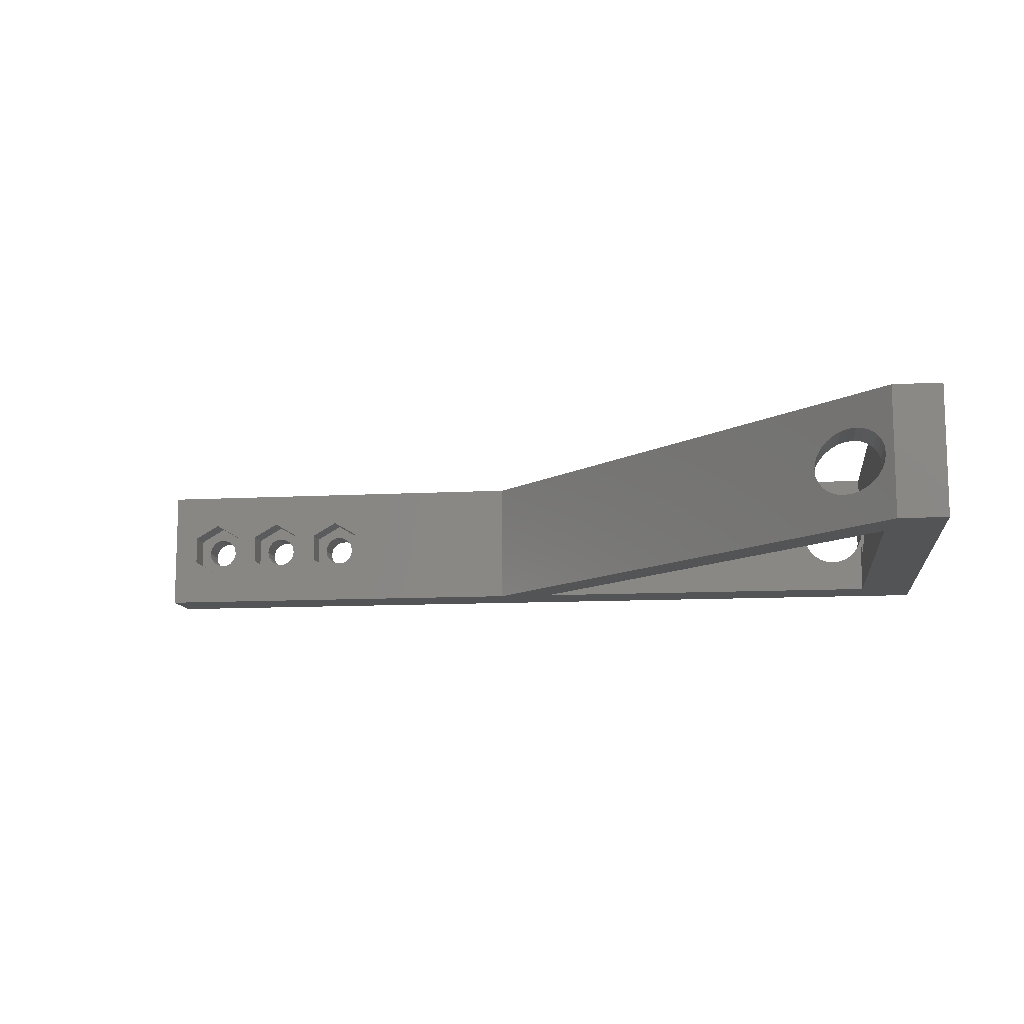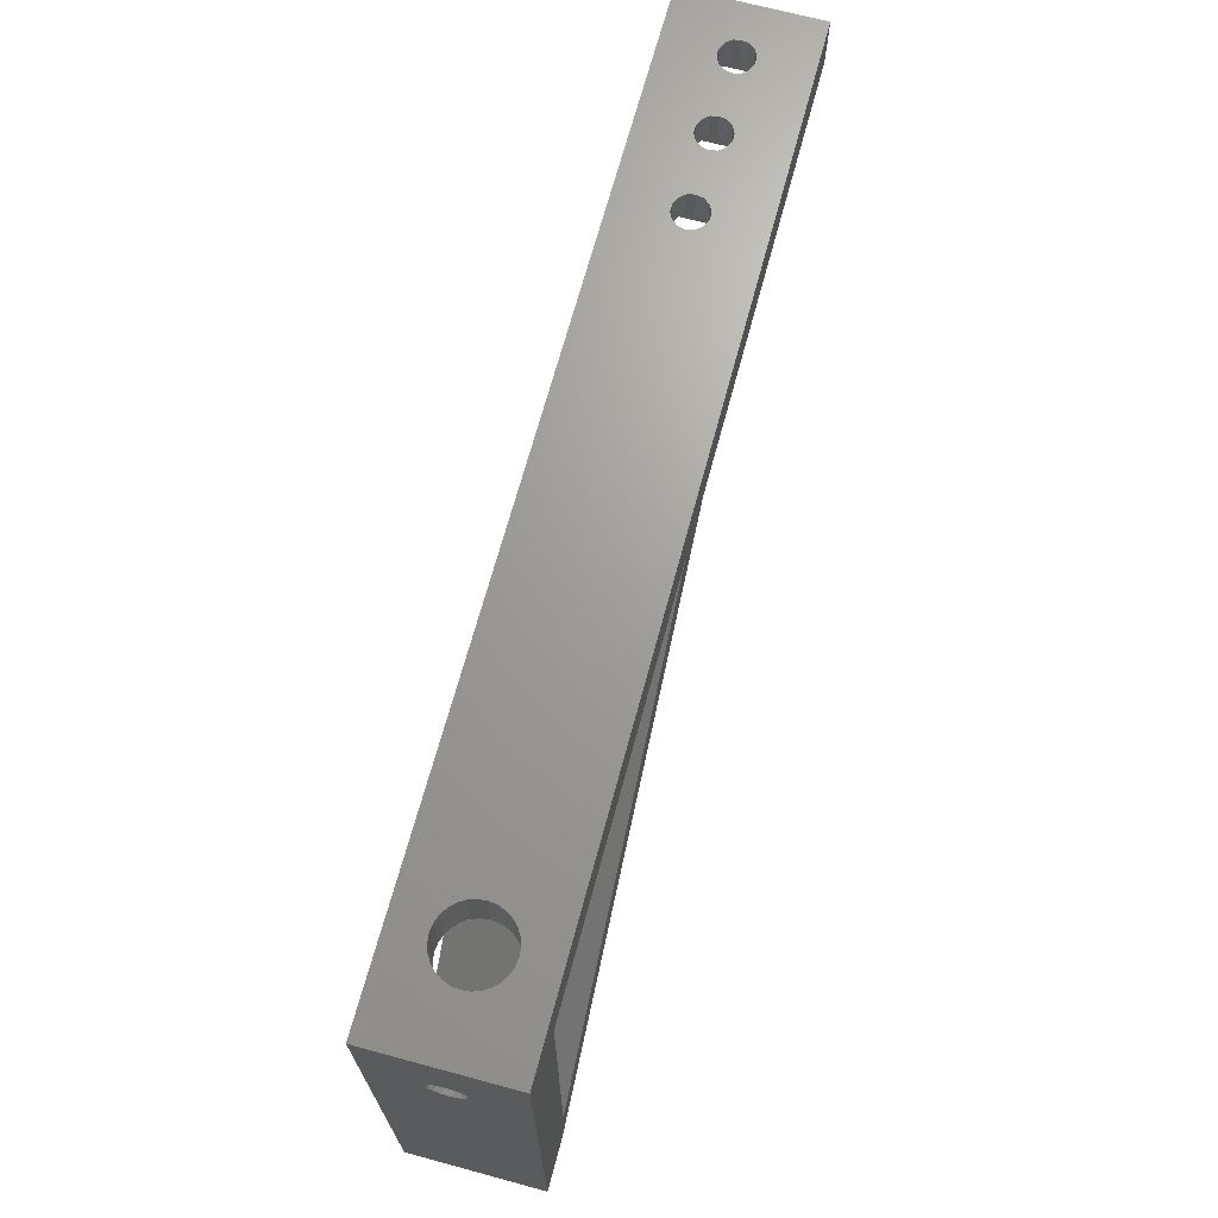
<metadata>
{"format":"stl","ext":"stl","renderer":"f3d","projection":"perspective","resolution":1024,"background":"white","views":[{"elev":-11.3,"azim":7.6,"up":"+Z"},{"elev":68.6,"azim":105.1,"up":"+Y"}]}
</metadata>
<code>
# stl→obj: 399 verts, 846 faces
v -65 50 -17.5
v 50 -50 -17.5
v 52 -67 -17.5
v -50 50 -17.5
v 65 50 -17.5
v 65 -67 -17.5
v 50 50 -17.5
v 65 65 -17.5
v -175 65 -17.5
v -175 50 -17.5
v 32.5 -47.5 0
v -65 50 17.5
v 32.72 -47.72 -1.947
v 33.37 -48.37 -3.796
v 34.41 -49.41 -5.456
v 35.79 -50.79 -6.841
v 37.45 -52.45 -7.883
v 39.3 -54.3 -8.531
v 40.96 -55.96 -8.717
v 41.54 -56.54 -8.718
v 41.25 -56.25 -8.75
v 49.78 -64.78 -1.947
v 50 -65 0
v 49.13 -64.13 -3.796
v 48.09 -63.09 -5.456
v 46.71 -61.71 -6.841
v 45.05 -60.05 -7.883
v 43.2 -58.2 -8.531
v 32.72 -47.72 1.947
v 33.37 -48.37 3.796
v 34.41 -49.41 5.456
v 35.79 -50.79 6.841
v 37.45 -52.45 7.883
v 52 -67 17.5
v 39.3 -54.3 8.531
v 39.61 -54.61 8.565
v 41.25 -56.25 8.75
v 42.93 -57.93 8.561
v 43.2 -58.2 8.531
v 45.05 -60.05 7.883
v 46.71 -61.71 6.841
v 48.09 -63.09 5.456
v 49.13 -64.13 3.796
v 49.78 -64.78 1.947
v -143.7 65 3.421
v -160 65 4.265
v -142 65 4.265
v -158.3 65 3.421
v -144.9 65 1.898
v -157.1 65 1.898
v -145.4 65 3.98e-15
v -156.6 65 3.98e-15
v -144.9 65 -1.898
v -157.1 65 -1.898
v -143.7 65 -3.421
v -158.3 65 -3.421
v -142 65 -4.265
v -160 65 -4.265
v -123.7 65 3.421
v -140 65 4.265
v -122 65 4.265
v -138.3 65 3.421
v -124.9 65 1.898
v -137.1 65 1.898
v -125.4 65 3.98e-15
v -136.6 65 3.98e-15
v -124.9 65 -1.898
v -137.1 65 -1.898
v -123.7 65 -3.421
v -138.3 65 -3.421
v -122 65 -4.265
v -140 65 -4.265
v -117.1 65 1.898
v 34.41 65 5.456
v 33.37 65 3.796
v -118.3 65 3.421
v -120 65 4.265
v 32.72 65 1.947
v -116.6 65 3.98e-15
v 32.5 65 0
v 32.72 65 -1.947
v -117.1 65 -1.898
v 33.37 65 -3.796
v 34.41 65 -5.456
v -118.3 65 -3.421
v -120 65 -4.265
v 37.45 65 -7.883
v 35.79 65 -6.841
v 41.07 65 8.729
v 65 65 17.5
v 41.25 65 8.75
v 41.43 65 8.729
v 43.2 65 8.531
v 45.05 65 7.883
v 46.71 65 6.841
v 48.09 65 5.456
v 49.13 65 3.796
v 49.78 65 1.947
v 50 65 0
v 49.78 65 -1.947
v 49.13 65 -3.796
v 43.01 65 -8.551
v 41.25 65 -8.75
v 43.2 65 -8.531
v 45.05 65 -7.883
v 46.71 65 -6.841
v 48.09 65 -5.456
v 39.3 65 8.531
v 37.45 65 7.883
v 35.79 65 6.841
v -175 65 17.5
v -162 65 4.265
v -163.7 65 3.421
v -164.9 65 1.898
v -165.4 65 3.98e-15
v -164.9 65 -1.898
v 39.3 65 -8.531
v 39.49 65 -8.551
v -163.7 65 -3.421
v -162 65 -4.265
v 65 50 17.5
v 65 44.89 0.9735
v 65 44.05 2.728
v 65 42.52 3.942
v 65 40.62 4.375
v 65 38.73 3.942
v 65 37.2 2.728
v 65 36.36 0.9735
v 65 -67 17.5
v 65 36.36 -0.9735
v 65 44.89 -0.9735
v 65 44.05 -2.728
v 65 42.52 -3.942
v 65 40.62 -4.375
v 65 38.73 -3.942
v 65 37.2 -2.728
v 50 50 17.5
v 50 -50 17.5
v -50 50 17.5
v -175 50 17.5
v -161 50 -8
v -161 50 -8.062
v -154.1 50 -4
v -154 50 -4.062
v -154 50 -4
v -121 50 8.062
v -134 50 4.062
v -141 50 8.062
v -128 50 4.062
v -128 50 4
v -134 50 4
v -134.1 50 4
v -128 50 -4
v -134 50 -4
v -128 50 -4.062
v -134 50 -4.062
v -127.9 50 -4
v -141 50 -8.062
v -121 50 -8.062
v -154 50 4.062
v -161 50 8.062
v -148 50 4.062
v -148 50 4
v -154 50 4
v -154.1 50 4
v -148 50 -4
v -148 50 -4.062
v -147.9 50 -4
v -168 50 4.062
v -168 50 4
v -168 50 -4
v -168 50 -4.062
v -167.9 50 -4
v -114 50 4.062
v -114 50 4
v -114.1 50 4
v -114 50 -4
v -114 50 -4.062
v -161 50 8
v -141 50 8
v -121 50 8
v -167.9 50 4
v -147.9 50 4
v -127.9 50 4
v -141 50 -8
v -134.1 50 -4
v -121 50 -8
v -114.1 50 -4
v 50 40.59 -8.062
v 57 40.62 -8
v 50 40.62 -8
v 57 40.59 -8.062
v 50 47.55 4
v 57 47.59 4.062
v 50 47.59 4.062
v 57 47.55 4
v 57 33.66 -4.062
v 50 33.7 -4
v 57 33.7 -4
v 50 33.66 -4.062
v 57 40.62 8
v 50 40.66 8.062
v 57 40.66 8.062
v 50 40.62 8
v 57 33.62 4
v 57 36.36 0.9735
v 57 33.62 -4
v 57 33.7 4
v 57 44.89 0.9735
v 57 47.62 4
v 57 44.89 -0.9735
v 57 44.05 -2.728
v 57 47.55 -4
v 57 47.59 -4.062
v 57 42.52 -3.942
v 57 40.66 -8.062
v 57 40.62 -4.375
v 57 38.73 -3.942
v 57 36.36 -0.9735
v 57 37.2 -2.728
v 57 47.62 -4
v 57 44.05 2.728
v 57 42.52 3.942
v 57 40.62 4.375
v 57 38.73 3.942
v 57 40.59 8.062
v 57 33.66 4.062
v 57 37.2 2.728
v 50 33.62 -4
v 50 47.62 -4
v 50 47.55 -4
v 50 33.62 4
v 50 33.7 4
v 50 47.62 4
v 50 47.62 2.01e-07
v 50 47.62 0
v 50 47.62 -2.01e-07
v 50 33.62 1.386e-06
v 50 33.62 0
v 50 33.62 -1.386e-06
v 50 40.59 8.062
v 50 47.59 -4.062
v 50 33.66 4.062
v 50 40.66 -8.062
v -167.9 57 4
v -168 57 4.062
v -161 57 -8.062
v -161 57 -8
v -158.3 57 -3.421
v -154 57 -4.062
v -154.1 57 -4
v -160 57 -4.265
v -165.4 57 3.49e-15
v -168 57 4
v -164.9 57 1.898
v -163.7 57 3.421
v -168 57 -4
v -167.9 57 -4
v -164.9 57 -1.898
v -163.7 57 -3.421
v -168 57 -4.062
v -162 57 -4.265
v -161 57 8.062
v -162 57 4.265
v -161 57 8
v -160 57 4.265
v -158.3 57 3.421
v -154 57 4.062
v -154.1 57 4
v -157.1 57 1.898
v -156.6 57 3.49e-15
v -154 57 4
v -157.1 57 -1.898
v -154 57 -4
v -147.9 57 4
v -148 57 4.062
v -141 57 -8.062
v -141 57 -8
v -138.3 57 -3.421
v -134 57 -4.062
v -134.1 57 -4
v -140 57 -4.265
v -145.4 57 3.49e-15
v -148 57 4
v -144.9 57 1.898
v -143.7 57 3.421
v -148 57 -4
v -147.9 57 -4
v -144.9 57 -1.898
v -143.7 57 -3.421
v -148 57 -4.062
v -142 57 -4.265
v -141 57 8.062
v -142 57 4.265
v -141 57 8
v -140 57 4.265
v -138.3 57 3.421
v -134 57 4.062
v -134.1 57 4
v -137.1 57 1.898
v -136.6 57 3.49e-15
v -134 57 4
v -137.1 57 -1.898
v -134 57 -4
v -127.9 57 4
v -128 57 4.062
v -121 57 -8.062
v -121 57 -8
v -118.3 57 -3.421
v -114 57 -4.062
v -114.1 57 -4
v -120 57 -4.265
v -125.4 57 3.49e-15
v -128 57 4
v -124.9 57 1.898
v -123.7 57 3.421
v -128 57 -4
v -127.9 57 -4
v -124.9 57 -1.898
v -123.7 57 -3.421
v -128 57 -4.062
v -122 57 -4.265
v -121 57 8.062
v -122 57 4.265
v -121 57 8
v -120 57 4.265
v -118.3 57 3.421
v -114 57 4.062
v -114.1 57 4
v -117.1 57 1.898
v -116.6 57 3.49e-15
v -114 57 4
v -117.1 57 -1.898
v -114 57 -4
v 32.5 -32.5 0
v 32.72 -32.72 1.947
v 33.37 -33.37 3.796
v 34.41 -34.41 5.456
v 35.79 -35.79 6.841
v 37.45 -37.45 7.883
v 39.3 -39.3 8.531
v 39.79 -39.79 8.586
v 41.25 -41.25 8.75
v 42.74 -42.74 8.582
v 43.2 -43.2 8.531
v 45.05 -45.05 7.883
v 46.71 -46.71 6.841
v 48.09 -48.09 5.456
v 49.13 -49.13 3.796
v 49.78 -49.78 1.947
v 50 -50 8.464e-06
v 32.72 -32.72 -1.947
v 33.37 -33.37 -3.796
v 34.41 -34.41 -5.456
v 35.79 -35.79 -6.841
v 37.45 -37.45 -7.883
v 39.3 -39.3 -8.531
v 40.77 -40.77 -8.696
v 41.25 -41.25 -8.75
v 41.72 -41.72 -8.698
v 43.2 -43.2 -8.531
v 45.05 -45.05 -7.883
v 46.71 -46.71 -6.841
v 48.09 -48.09 -5.456
v 49.13 -49.13 -3.796
v 49.78 -49.78 -1.947
v 50 -50 -8.464e-06
v 37.45 50 7.883
v 40.88 50 8.709
v 41.25 50 8.75
v 39.3 50 8.531
v 35.79 50 6.841
v 34.41 50 5.456
v 33.37 50 3.796
v 32.72 50 1.947
v 32.5 50 0
v 32.72 50 -1.947
v 33.37 50 -3.796
v 34.41 50 -5.456
v 35.79 50 -6.841
v 37.45 50 -7.883
v 39.3 50 -8.531
v 39.67 50 -8.572
v 41.62 50 8.709
v 43.2 50 8.531
v 45.05 50 7.883
v 46.71 50 6.841
v 48.09 50 5.456
v 49.13 50 3.796
v 49.78 50 1.947
v 50 50 0
v 49.78 50 -1.947
v 49.13 50 -3.796
v 48.09 50 -5.456
v 46.71 50 -6.841
v 45.05 50 -7.883
v 43.2 50 -8.531
v 42.83 50 -8.572
v 41.25 50 -8.75
f 1 2 3
f 2 1 4
f 2 5 6
f 2 6 3
f 7 5 2
f 5 7 8
f 4 8 7
f 1 8 4
f 9 1 10
f 1 9 8
f 1 11 12
f 1 13 11
f 1 14 13
f 1 15 14
f 1 16 15
f 1 17 16
f 3 17 1
f 17 3 18
f 18 3 19
f 3 20 21
f 22 3 23
f 24 3 22
f 25 3 24
f 26 3 25
f 27 3 26
f 28 3 27
f 20 3 28
f 19 3 21
f 29 12 11
f 30 12 29
f 31 12 30
f 32 12 31
f 33 12 32
f 34 33 35
f 34 35 36
f 34 36 37
f 34 38 39
f 34 23 3
f 33 34 12
f 38 34 37
f 40 34 39
f 41 34 40
f 42 34 41
f 43 34 42
f 44 34 43
f 23 34 44
f 45 46 47
f 45 48 46
f 49 48 45
f 49 50 48
f 51 50 49
f 51 52 50
f 53 52 51
f 53 54 52
f 55 54 53
f 55 56 54
f 57 56 55
f 56 57 58
f 59 60 61
f 59 62 60
f 63 62 59
f 63 64 62
f 65 64 63
f 65 66 64
f 67 66 65
f 67 68 66
f 69 68 67
f 69 70 68
f 71 70 69
f 70 71 72
f 73 74 75
f 74 76 77
f 73 75 78
f 74 73 76
f 78 79 73
f 80 79 78
f 81 79 80
f 79 81 82
f 83 82 81
f 84 82 83
f 82 84 85
f 9 71 86
f 71 9 72
f 72 9 57
f 57 9 58
f 87 85 88
f 88 85 84
f 89 90 91
f 90 92 91
f 90 93 92
f 90 94 93
f 90 95 94
f 90 96 95
f 90 97 96
f 90 98 97
f 90 99 98
f 8 99 90
f 99 8 100
f 100 8 101
f 102 8 103
f 104 8 102
f 105 8 104
f 106 8 105
f 107 8 106
f 101 8 107
f 108 90 89
f 77 90 108
f 77 108 109
f 77 109 110
f 77 110 74
f 90 77 111
f 61 111 77
f 60 111 61
f 47 111 60
f 46 111 47
f 112 111 46
f 113 111 112
f 114 111 113
f 115 111 114
f 9 115 116
f 85 87 86
f 117 86 87
f 8 86 117
f 8 117 118
f 8 118 103
f 86 8 9
f 115 9 111
f 119 9 116
f 120 9 119
f 58 9 120
f 121 122 5
f 121 123 122
f 121 124 123
f 121 125 124
f 121 126 125
f 121 127 126
f 128 129 130
f 127 129 128
f 129 127 121
f 131 5 122
f 132 5 131
f 133 5 132
f 134 5 133
f 135 5 134
f 136 5 135
f 6 130 129
f 130 6 136
f 136 6 5
f 137 121 90
f 121 138 129
f 121 137 138
f 90 139 137
f 90 12 139
f 111 12 90
f 12 111 140
f 129 138 34
f 12 138 139
f 138 12 34
f 10 111 9
f 111 10 140
f 121 8 90
f 8 121 5
f 141 142 142
f 143 144 145
f 140 146 146
f 147 146 148
f 147 149 146
f 147 150 149
f 151 147 152
f 147 151 150
f 151 153 150
f 154 153 151
f 155 153 154
f 155 154 156
f 153 155 157
f 158 155 156
f 158 159 155
f 10 158 158
f 140 148 148
f 160 148 161
f 160 162 148
f 160 163 162
f 164 160 165
f 160 164 163
f 164 166 163
f 145 166 164
f 167 166 145
f 167 145 144
f 166 167 168
f 142 167 144
f 142 158 167
f 10 142 142
f 148 140 161
f 140 161 161
f 140 169 161
f 140 170 169
f 140 171 170
f 171 172 173
f 142 10 158
f 158 10 159
f 172 10 142
f 171 10 172
f 10 171 140
f 146 140 148
f 140 146 12
f 174 12 146
f 175 174 176
f 174 175 12
f 177 12 175
f 1 177 178
f 1 178 159
f 10 159 159
f 177 1 12
f 1 159 10
f 161 161 179
f 148 148 180
f 146 146 181
f 169 170 182
f 162 163 183
f 149 150 184
f 185 158 158
f 186 156 154
f 187 159 159
f 188 178 177
f 189 190 191
f 190 189 192
f 193 194 195
f 194 193 196
f 197 198 199
f 198 197 200
f 201 202 203
f 202 201 204
f 205 206 207
f 206 205 208
f 209 210 211
f 212 213 214
f 213 212 211
f 214 215 212
f 216 215 214
f 190 215 216
f 190 217 215
f 218 190 192
f 190 218 217
f 197 218 192
f 207 219 199
f 220 199 219
f 218 197 220
f 220 197 199
f 211 221 213
f 221 211 210
f 210 209 196
f 222 196 209
f 196 222 194
f 223 194 222
f 223 203 194
f 201 223 224
f 223 201 203
f 225 201 224
f 201 225 226
f 227 225 228
f 219 207 206
f 206 208 228
f 227 228 208
f 225 227 226
f 189 197 192
f 197 189 200
f 202 194 203
f 194 202 195
f 198 207 199
f 207 198 229
f 230 213 221
f 213 230 231
f 232 208 205
f 208 232 233
f 193 210 196
f 210 193 234
f 235 210 234
f 236 210 235
f 237 210 236
f 221 237 230
f 237 221 210
f 205 238 232
f 205 239 238
f 205 240 239
f 207 240 205
f 240 207 229
f 204 226 241
f 226 204 201
f 242 213 231
f 213 242 214
f 208 243 227
f 243 208 233
f 216 191 190
f 191 216 244
f 243 226 227
f 226 243 241
f 242 216 214
f 216 242 244
f 224 124 125
f 124 224 223
f 211 122 209
f 122 211 131
f 217 135 134
f 135 217 218
f 128 228 127
f 228 128 206
f 218 136 135
f 136 218 220
f 209 123 222
f 123 209 122
f 223 123 124
f 123 223 222
f 212 131 211
f 131 212 132
f 212 133 132
f 133 212 215
f 130 206 128
f 206 130 219
f 215 134 133
f 134 215 217
f 228 126 127
f 126 228 225
f 225 125 126
f 125 225 224
f 136 219 130
f 219 136 220
f 169 245 246
f 245 169 182
f 141 247 248
f 247 141 142
f 249 250 251
f 247 249 252
f 247 252 248
f 249 247 250
f 253 245 254
f 245 255 256
f 245 253 255
f 257 253 254
f 258 253 257
f 253 258 259
f 259 258 260
f 261 260 258
f 247 260 261
f 262 248 252
f 260 247 262
f 262 247 248
f 263 264 265
f 256 263 246
f 256 246 245
f 263 256 264
f 266 265 264
f 265 266 263
f 267 263 266
f 263 267 268
f 268 267 269
f 270 269 267
f 271 269 270
f 269 271 272
f 251 271 273
f 251 273 249
f 271 251 274
f 271 274 272
f 179 263 265
f 263 179 161
f 144 251 250
f 251 144 143
f 169 263 161
f 263 169 246
f 247 144 250
f 144 247 142
f 161 265 263
f 265 161 179
f 173 261 258
f 261 173 172
f 165 268 269
f 268 165 160
f 142 248 247
f 248 142 141
f 261 142 247
f 142 261 172
f 161 268 160
f 268 161 263
f 251 145 274
f 145 251 143
f 257 173 258
f 173 257 171
f 165 272 164
f 272 165 269
f 170 245 182
f 245 170 254
f 145 272 274
f 272 145 164
f 170 257 254
f 257 170 171
f 273 52 54
f 52 273 271
f 253 116 115
f 116 253 259
f 264 46 266
f 46 264 112
f 120 252 58
f 252 120 262
f 270 48 50
f 48 270 267
f 58 249 56
f 249 58 252
f 249 54 56
f 54 249 273
f 259 119 116
f 119 259 260
f 119 262 120
f 262 119 260
f 271 50 52
f 50 271 270
f 266 48 267
f 48 266 46
f 256 112 264
f 112 256 113
f 256 114 113
f 114 256 255
f 255 115 114
f 115 255 253
f 162 275 276
f 275 162 183
f 185 277 278
f 277 185 158
f 279 280 281
f 277 279 282
f 277 282 278
f 279 277 280
f 283 275 284
f 275 285 286
f 275 283 285
f 287 283 284
f 288 283 287
f 283 288 289
f 289 288 290
f 291 290 288
f 277 290 291
f 292 278 282
f 290 277 292
f 292 277 278
f 293 294 295
f 286 293 276
f 286 276 275
f 293 286 294
f 296 295 294
f 295 296 293
f 297 293 296
f 293 297 298
f 298 297 299
f 300 299 297
f 301 299 300
f 299 301 302
f 281 301 303
f 281 303 279
f 301 281 304
f 301 304 302
f 180 293 295
f 293 180 148
f 156 281 280
f 281 156 186
f 162 293 148
f 293 162 276
f 277 156 280
f 156 277 158
f 148 295 293
f 295 148 180
f 168 291 288
f 291 168 167
f 152 298 299
f 298 152 147
f 158 278 277
f 278 158 185
f 291 158 277
f 158 291 167
f 148 298 147
f 298 148 293
f 281 154 304
f 154 281 186
f 287 168 288
f 168 287 166
f 152 302 151
f 302 152 299
f 163 275 183
f 275 163 284
f 154 302 304
f 302 154 151
f 163 287 284
f 287 163 166
f 303 66 68
f 66 303 301
f 283 53 51
f 53 283 289
f 294 60 296
f 60 294 47
f 57 282 72
f 282 57 292
f 300 62 64
f 62 300 297
f 72 279 70
f 279 72 282
f 279 68 70
f 68 279 303
f 289 55 53
f 55 289 290
f 55 292 57
f 292 55 290
f 301 64 66
f 64 301 300
f 285 51 49
f 51 285 283
f 296 62 297
f 62 296 60
f 286 47 294
f 47 286 45
f 286 49 45
f 49 286 285
f 149 305 306
f 305 149 184
f 187 307 308
f 307 187 159
f 309 310 311
f 307 309 312
f 307 312 308
f 309 307 310
f 313 305 314
f 305 315 316
f 305 313 315
f 317 313 314
f 318 313 317
f 313 318 319
f 319 318 320
f 321 320 318
f 307 320 321
f 322 308 312
f 320 307 322
f 322 307 308
f 323 324 325
f 316 323 306
f 316 306 305
f 323 316 324
f 326 325 324
f 325 326 323
f 327 323 326
f 323 327 328
f 328 327 329
f 330 329 327
f 331 329 330
f 329 331 332
f 311 331 333
f 311 333 309
f 331 311 334
f 331 334 332
f 181 323 325
f 323 181 146
f 178 311 310
f 311 178 188
f 149 323 146
f 323 149 306
f 307 178 310
f 178 307 159
f 146 325 323
f 325 146 181
f 157 321 318
f 321 157 155
f 176 328 329
f 328 176 174
f 159 308 307
f 308 159 187
f 321 159 307
f 159 321 155
f 146 328 174
f 328 146 323
f 311 177 334
f 177 311 188
f 317 157 318
f 157 317 153
f 176 332 175
f 332 176 329
f 150 305 184
f 305 150 314
f 177 332 334
f 332 177 175
f 150 317 314
f 317 150 153
f 333 79 82
f 79 333 331
f 313 67 65
f 67 313 319
f 324 77 326
f 77 324 61
f 71 312 86
f 312 71 322
f 330 76 73
f 76 330 327
f 86 309 85
f 309 86 312
f 309 82 85
f 82 309 333
f 319 69 67
f 69 319 320
f 69 322 71
f 322 69 320
f 331 73 79
f 73 331 330
f 315 65 63
f 65 315 313
f 326 76 327
f 76 326 77
f 316 61 324
f 61 316 59
f 316 63 59
f 63 316 315
f 3 129 34
f 129 3 6
f 139 335 4
f 139 336 335
f 139 337 336
f 139 338 337
f 139 339 338
f 139 340 339
f 138 340 139
f 340 138 341
f 341 138 342
f 342 138 343
f 138 344 343
f 138 345 344
f 138 346 345
f 138 347 346
f 138 348 347
f 138 349 348
f 138 350 349
f 350 138 351
f 352 4 335
f 353 4 352
f 354 4 353
f 355 4 354
f 356 4 355
f 2 356 357
f 2 357 358
f 2 358 359
f 2 360 361
f 356 2 4
f 360 2 359
f 362 2 361
f 363 2 362
f 364 2 363
f 365 2 364
f 366 2 365
f 2 366 367
f 368 137 139
f 137 369 370
f 137 371 369
f 137 368 371
f 139 372 368
f 139 373 372
f 139 374 373
f 139 375 374
f 139 376 375
f 4 376 139
f 376 4 377
f 377 4 378
f 378 4 379
f 379 4 380
f 380 4 381
f 382 7 383
f 381 7 382
f 7 381 4
f 384 137 370
f 385 137 384
f 386 137 385
f 387 137 386
f 388 137 387
f 389 137 388
f 390 137 389
f 137 390 391
f 392 7 391
f 393 7 392
f 394 7 393
f 395 7 394
f 396 7 395
f 397 7 396
f 398 7 397
f 399 7 398
f 383 7 399
f 7 230 391
f 7 242 230
f 7 244 242
f 244 189 191
f 7 189 244
f 7 200 189
f 2 200 7
f 2 229 200
f 367 229 2
f 229 367 240
f 391 230 237
f 230 242 231
f 198 200 229
f 238 351 232
f 233 232 243
f 234 193 195
f 234 391 235
f 391 234 137
f 195 137 234
f 202 137 195
f 241 202 204
f 241 137 202
f 243 137 241
f 138 232 351
f 232 138 243
f 243 138 137
f 236 391 237
f 392 99 100
f 99 392 391
f 366 22 367
f 367 239 240
f 367 23 239
f 23 367 22
f 382 118 117
f 118 382 383
f 18 358 357
f 358 18 19
f 370 92 384
f 92 370 91
f 37 344 38
f 344 37 343
f 348 41 347
f 41 348 42
f 388 95 96
f 95 388 387
f 26 364 363
f 364 26 25
f 395 107 106
f 107 395 394
f 15 355 354
f 355 15 16
f 379 88 84
f 88 379 380
f 16 356 355
f 356 16 17
f 88 381 87
f 381 88 380
f 25 365 364
f 365 25 24
f 394 101 107
f 101 394 393
f 24 366 365
f 366 24 22
f 393 100 101
f 100 393 392
f 28 362 361
f 362 28 27
f 104 396 105
f 396 104 397
f 102 397 104
f 397 102 398
f 20 361 360
f 361 20 28
f 27 363 362
f 363 27 26
f 105 395 106
f 395 105 396
f 13 353 352
f 353 13 14
f 377 83 81
f 83 377 378
f 14 354 353
f 354 14 15
f 378 84 83
f 84 378 379
f 11 352 335
f 352 11 13
f 376 81 80
f 81 376 377
f 17 357 356
f 357 17 18
f 87 382 117
f 382 87 381
f 391 236 235
f 391 98 99
f 98 391 390
f 239 351 238
f 351 23 44
f 23 351 239
f 350 351 44
f 385 94 386
f 94 385 93
f 39 346 40
f 346 39 345
f 103 398 102
f 398 103 399
f 21 360 359
f 360 21 20
f 103 383 399
f 383 103 118
f 359 19 21
f 19 359 358
f 336 11 335
f 11 336 29
f 375 80 78
f 80 375 376
f 350 43 349
f 43 350 44
f 390 97 98
f 97 390 389
f 349 42 348
f 42 349 43
f 389 96 97
f 96 389 388
f 32 340 33
f 340 32 339
f 372 109 368
f 109 372 110
f 339 31 338
f 31 339 32
f 372 74 110
f 74 372 373
f 384 93 385
f 93 384 92
f 38 345 39
f 345 38 344
f 40 347 41
f 347 40 346
f 386 95 387
f 95 386 94
f 370 89 91
f 89 370 369
f 36 343 37
f 343 36 342
f 368 108 371
f 108 368 109
f 33 341 35
f 341 33 340
f 338 30 337
f 30 338 31
f 373 75 74
f 75 373 374
f 337 29 336
f 29 337 30
f 374 78 75
f 78 374 375
f 108 369 371
f 369 108 89
f 35 342 36
f 342 35 341

</code>
